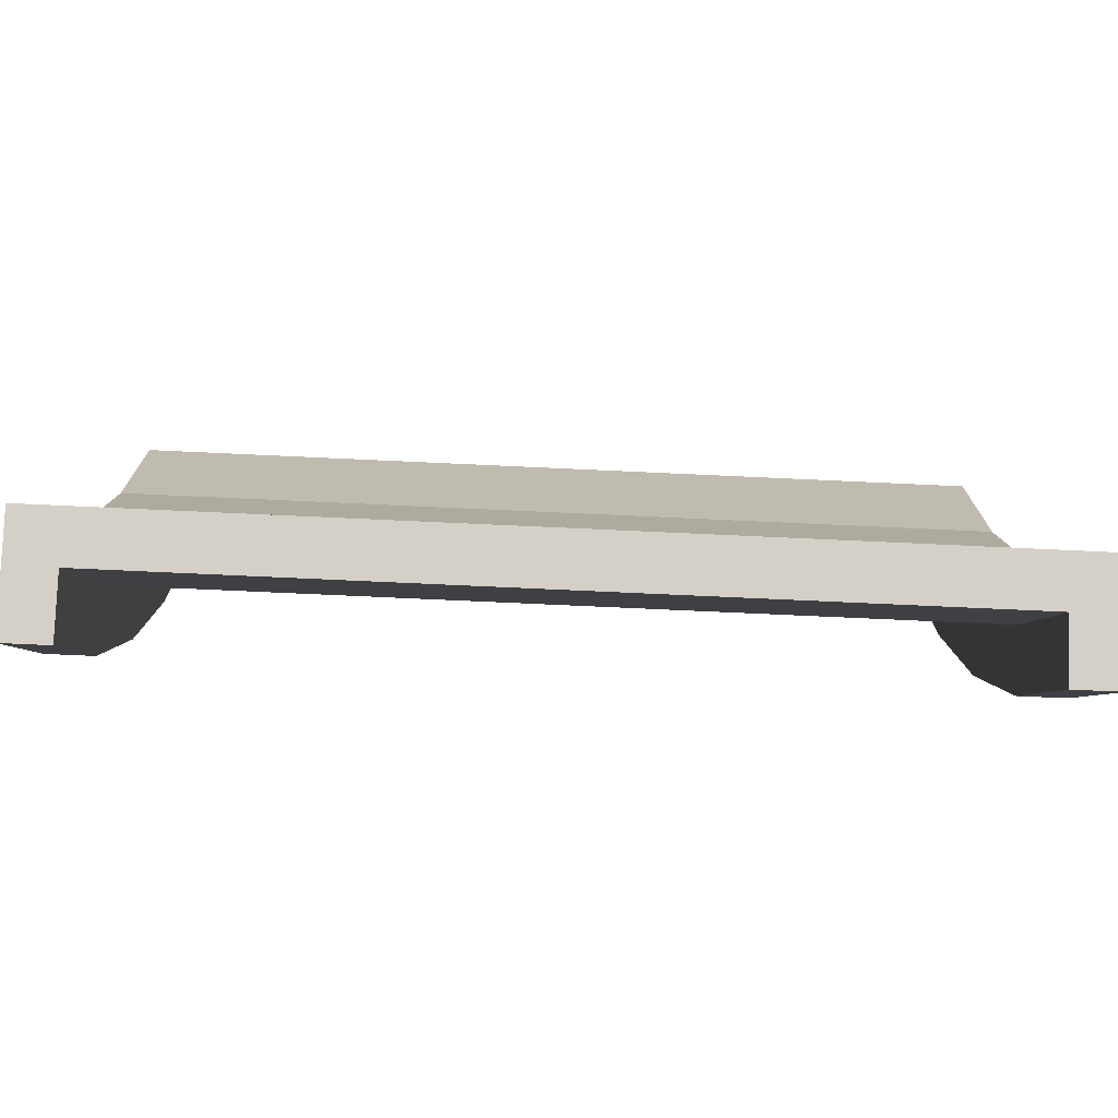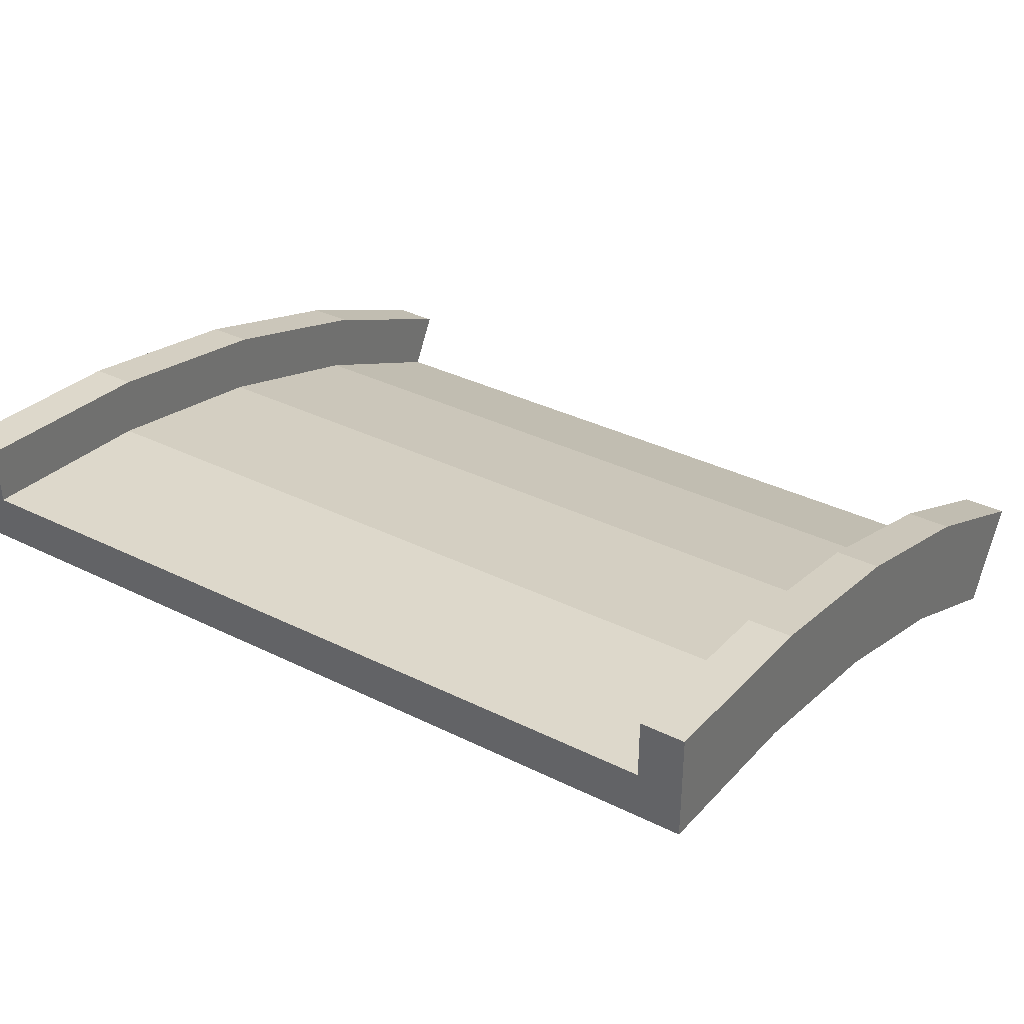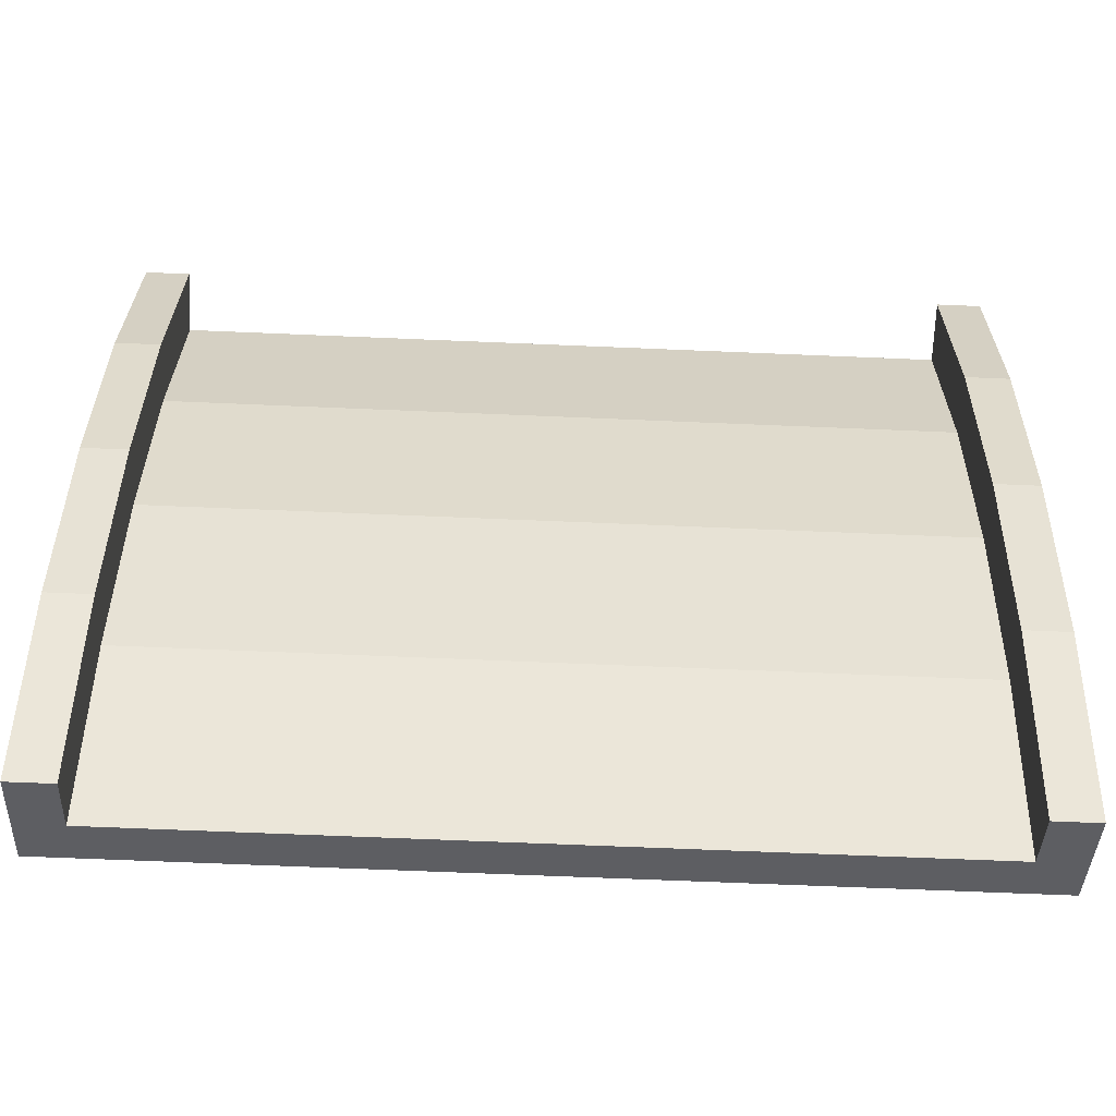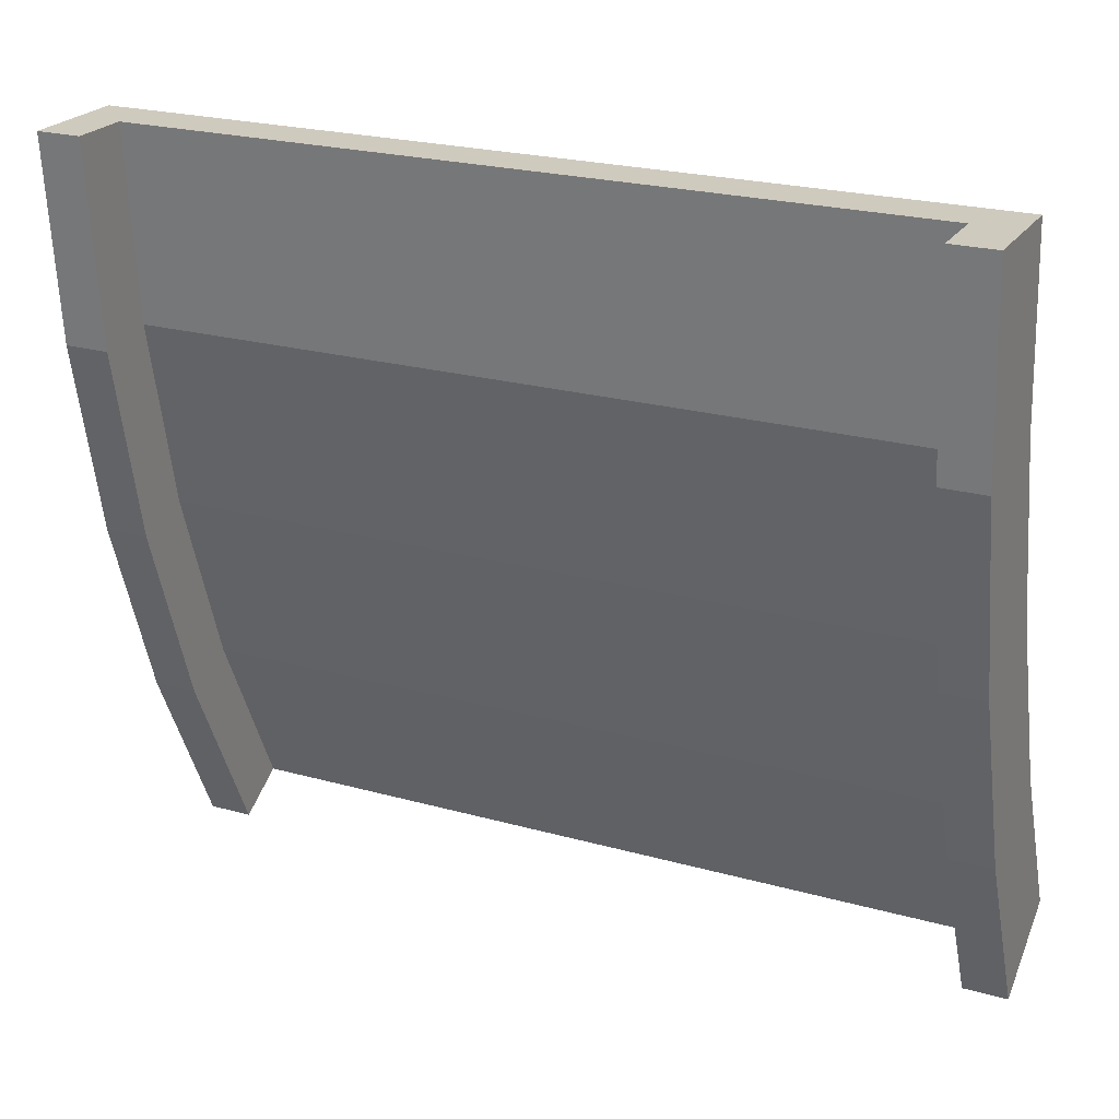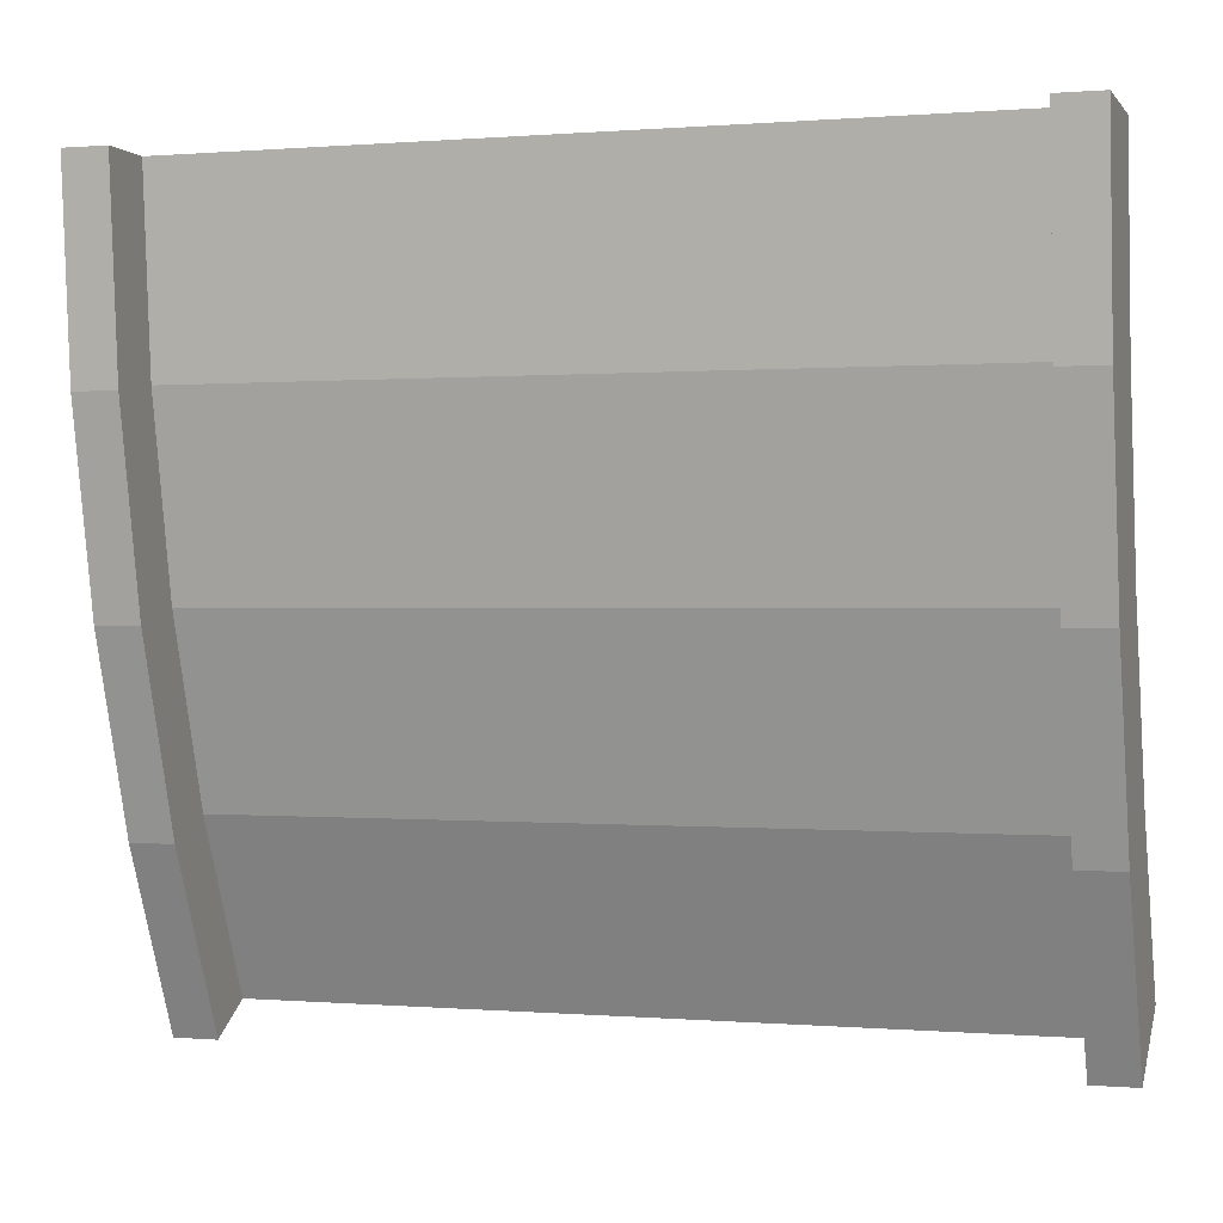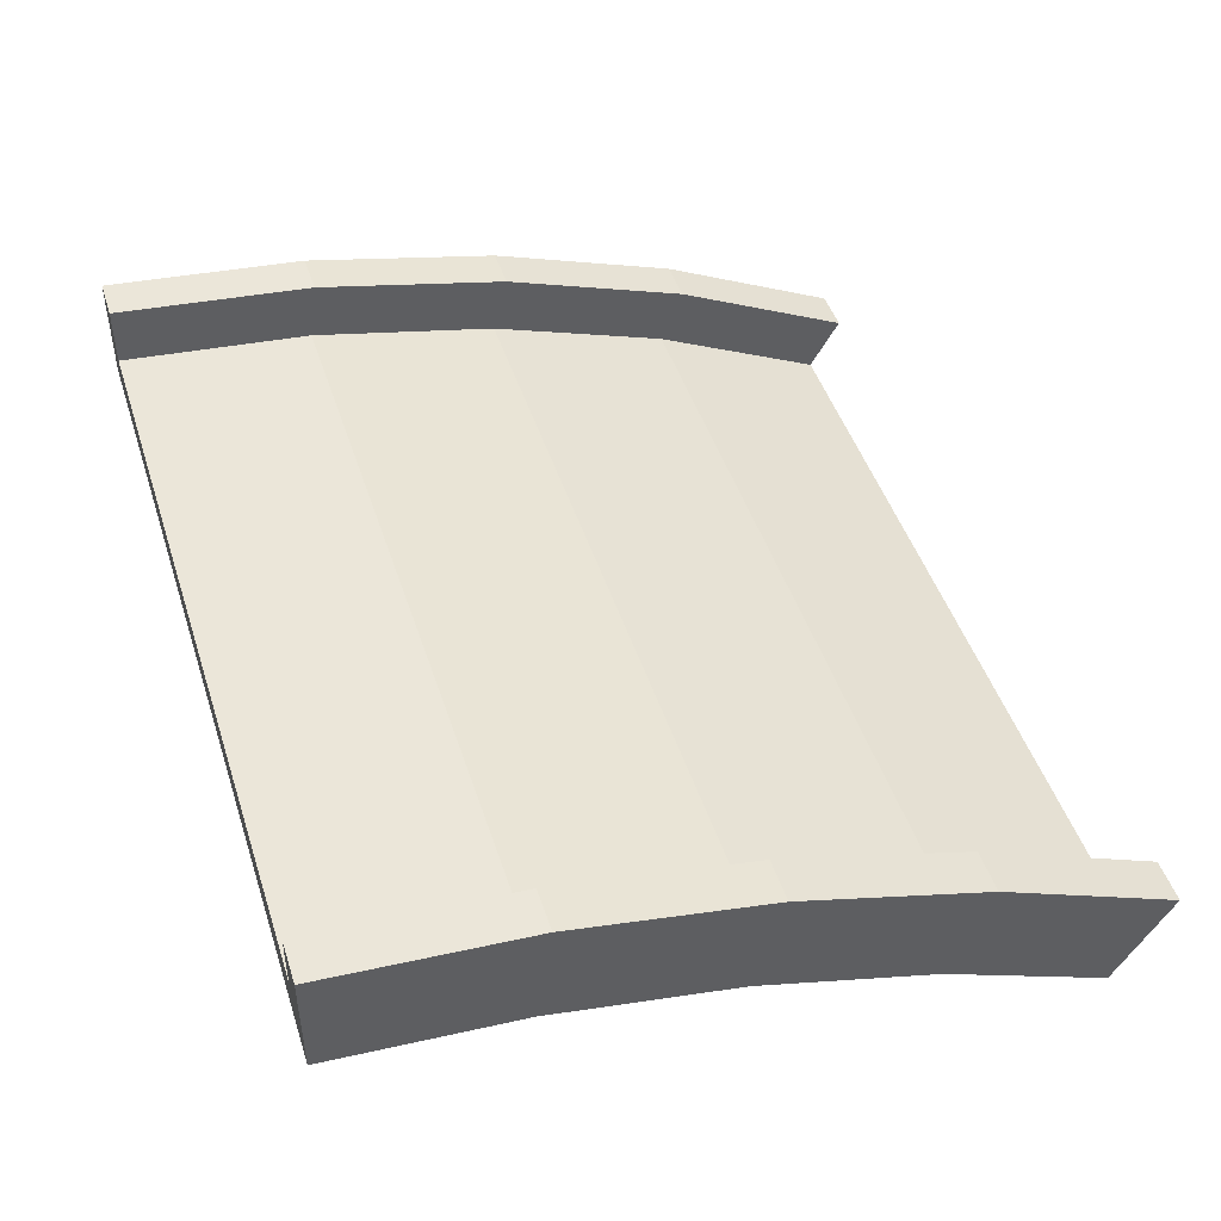
<metadata>
{"format":"obj","ext":"obj","renderer":"f3d","projection":"perspective","resolution":1024,"background":"white","views":[{"elev":-69.4,"azim":-2.7,"up":"+Z"},{"elev":34.9,"azim":33.5,"up":"+Y"},{"elev":-68.9,"azim":177.6,"up":"+Z"},{"elev":23.2,"azim":-154.7,"up":"+Z"},{"elev":0.2,"azim":-162.5,"up":"+Z"},{"elev":46.5,"azim":72.4,"up":"+Y"}]}
</metadata>
<code>
v 10 0 0
v 0 0 4e-06
v 10 5.111 19.07
v 0 5.111 19.07
v 8.642 5.111 19.07
v 8.642 0 0
v 8.202 5.111 19.07
v 8.202 0 0
v -10 5.111 19.07
v -10 0 0
v -8.642 0 0
v -8.642 5.111 19.07
v -8.202 0 0
v -8.202 5.111 19.07
v 0 -1.079 0.6231
v 0 3.865 19.07
v 11.14 -1.079 0.6231
v 11.14 3.865 19.07
v -11.14 3.865 19.07
v -11.14 -1.079 0.6231
v 10 1.339 -0.7733
v 10 6.657 19.07
v 11.14 1.339 -0.7733
v 11.14 6.657 19.07
v -10 6.657 19.07
v -10 1.339 -0.7733
v -11.14 6.657 19.07
v -11.14 1.339 -0.7733
v 8.202 3.681 9.235
v 0 3.681 9.235
v -8.202 3.681 9.235
v -8.642 3.681 9.235
v -10 3.681 9.235
v -10 5.175 8.835
v -11.14 5.175 8.835
v -11.14 2.477 9.558
v 0 2.477 9.558
v 11.14 2.477 9.558
v 11.14 5.175 8.835
v 10 5.175 8.835
v 10 3.681 9.235
v 8.642 3.681 9.235
v 10 2.112 4.509
v 10 3.549 3.937
v 11.14 3.549 3.937
v 11.14 0.9544 4.971
v 0 0.9544 4.971
v -11.14 0.9544 4.971
v -11.14 3.549 3.937
v -10 3.549 3.937
v -10 2.112 4.509
v -8.642 2.112 4.509
v -8.202 2.112 4.509
v 0 2.112 4.509
v 8.202 2.112 4.509
v 8.642 2.112 4.509
v 8.202 4.685 14.11
v 0 4.685 14.11
v -8.202 4.685 14.11
v -8.642 4.685 14.11
v -10 4.685 14.11
v -10 6.216 13.89
v -11.14 6.216 13.89
v -11.14 3.452 14.29
v 0 3.452 14.29
v 11.14 3.452 14.29
v 11.14 6.216 13.89
v 10 6.216 13.89
v 10 4.685 14.11
v 8.642 4.685 14.11
f 46 38 37 47
f 36 48 47 37
f 29 55 54 30
f 56 42 41 43
f 42 56 55 29
f 53 31 30 54
f 32 52 51 33
f 52 32 31 53
f 18 3 5 7 4 16
f 17 15 2 8 6 1
f 39 45 44 40
f 20 10 11 13 2 15
f 19 16 4 14 12 9
f 49 35 34 50
f 40 44 43 41
f 1 21 23 17
f 45 39 38 46
f 18 24 22 3
f 50 34 33 51
f 9 25 27 19
f 35 49 48 36
f 20 28 26 10
f 57 29 30 58
f 31 59 58 30
f 32 60 59 31
f 60 32 33 61
f 34 62 61 33
f 35 63 62 34
f 63 35 36 64
f 64 36 37 65
f 38 66 65 37
f 39 67 66 38
f 67 39 40 68
f 68 40 41 69
f 42 70 69 41
f 70 42 29 57
f 44 21 1 43
f 45 23 21 44
f 17 23 45 46
f 17 46 47 15
f 48 20 15 47
f 49 28 20 48
f 26 28 49 50
f 10 26 50 51
f 52 11 10 51
f 11 52 53 13
f 13 53 54 2
f 55 8 2 54
f 56 6 8 55
f 1 6 56 43
f 7 57 58 4
f 59 14 4 58
f 60 12 14 59
f 9 12 60 61
f 62 25 9 61
f 63 27 25 62
f 19 27 63 64
f 19 64 65 16
f 66 18 16 65
f 67 24 18 66
f 22 24 67 68
f 3 22 68 69
f 70 5 3 69
f 5 70 57 7

</code>
